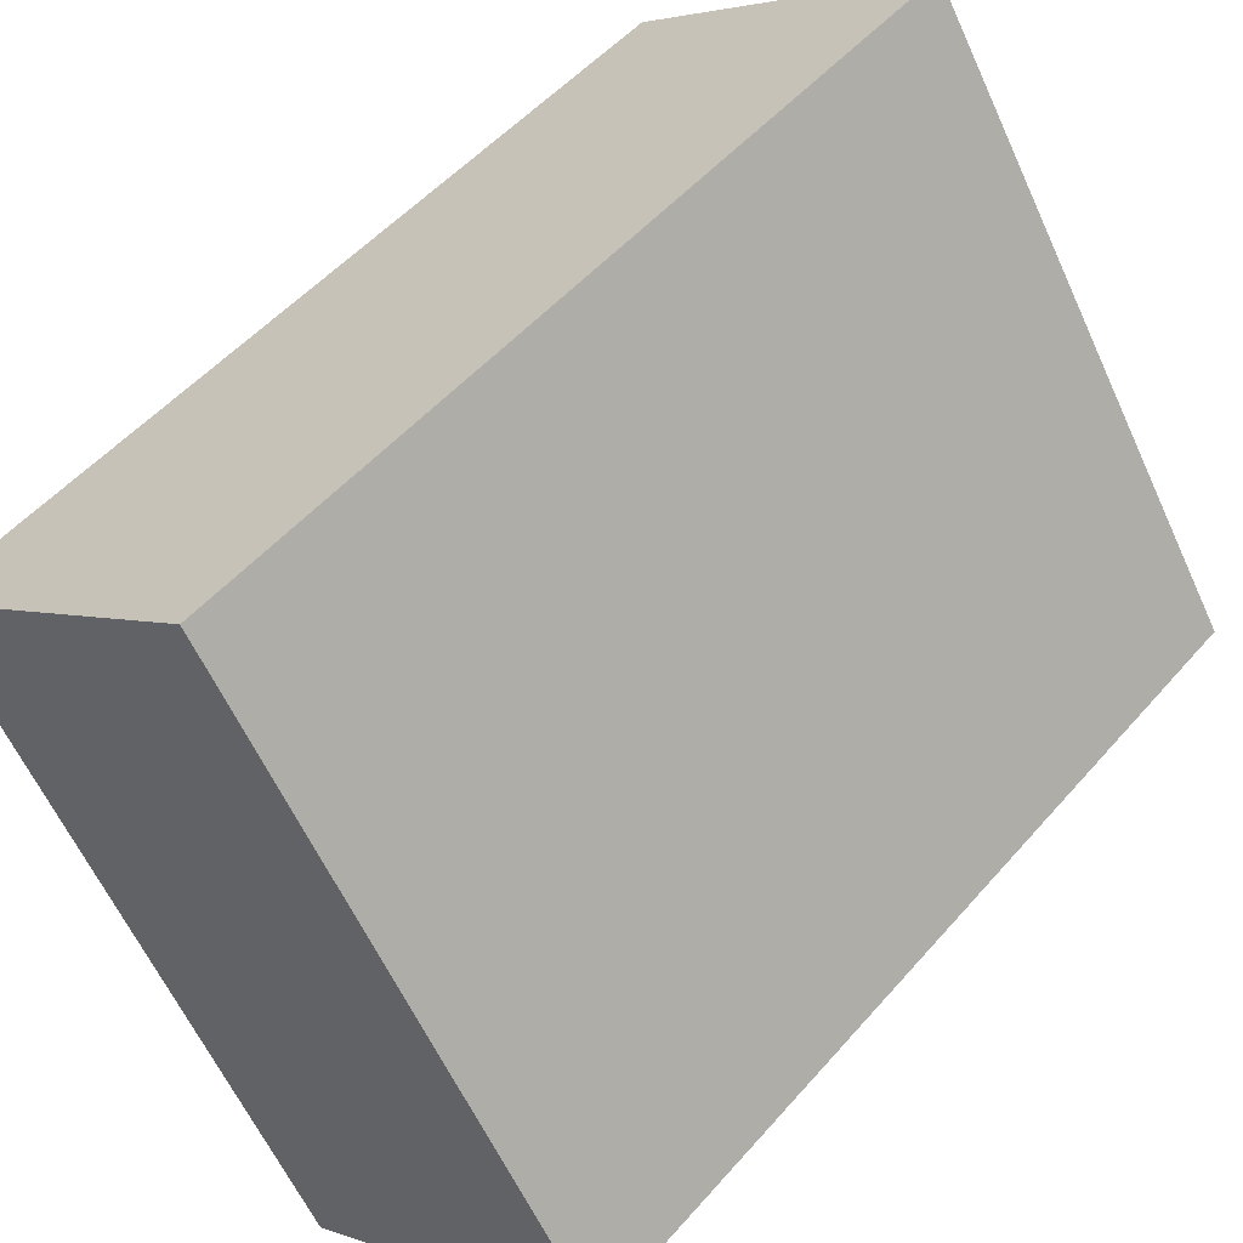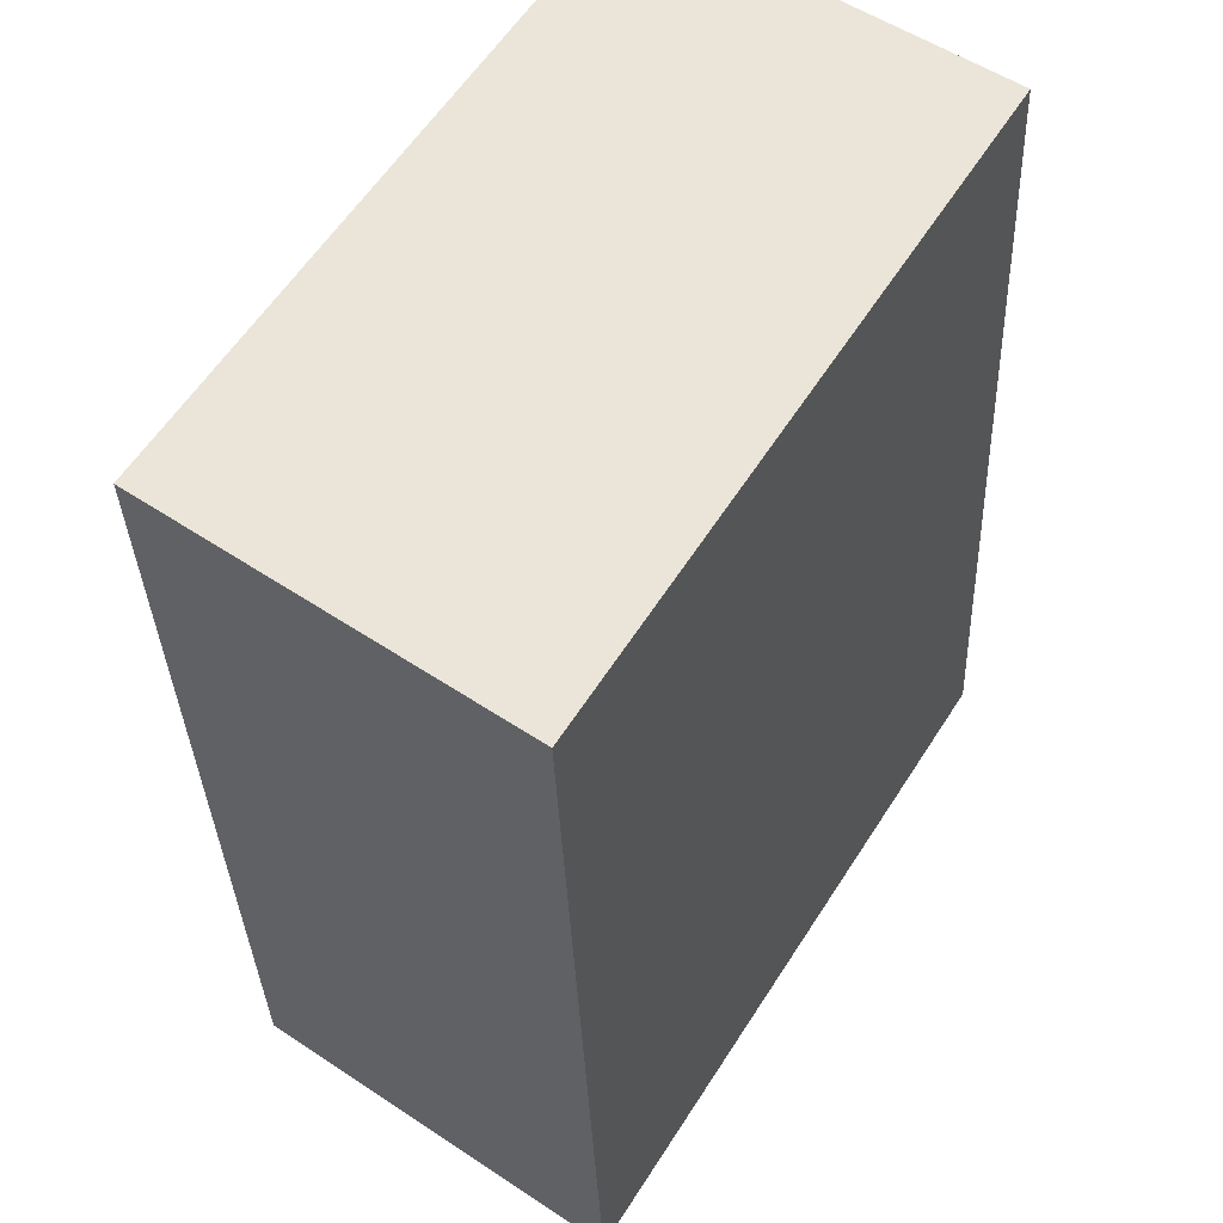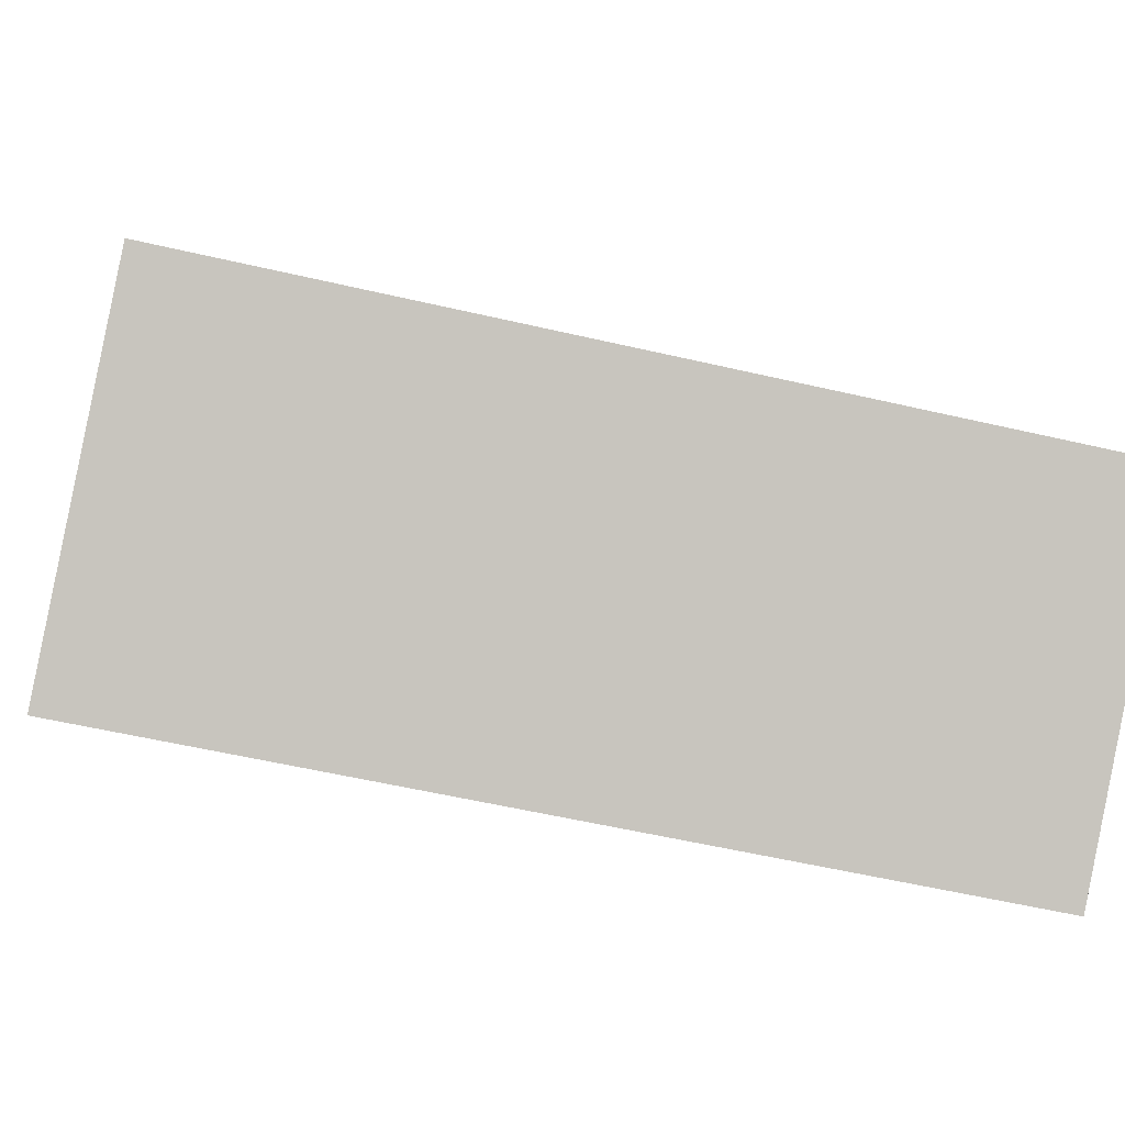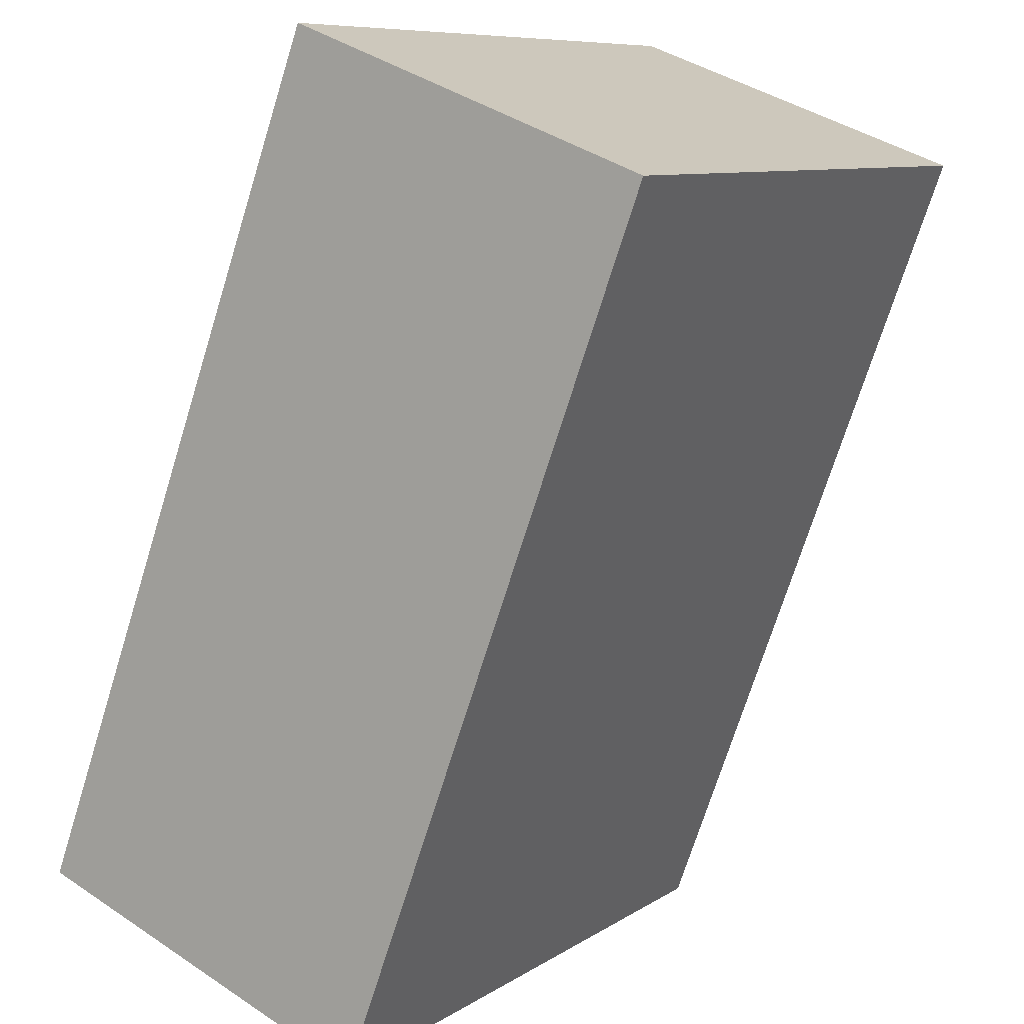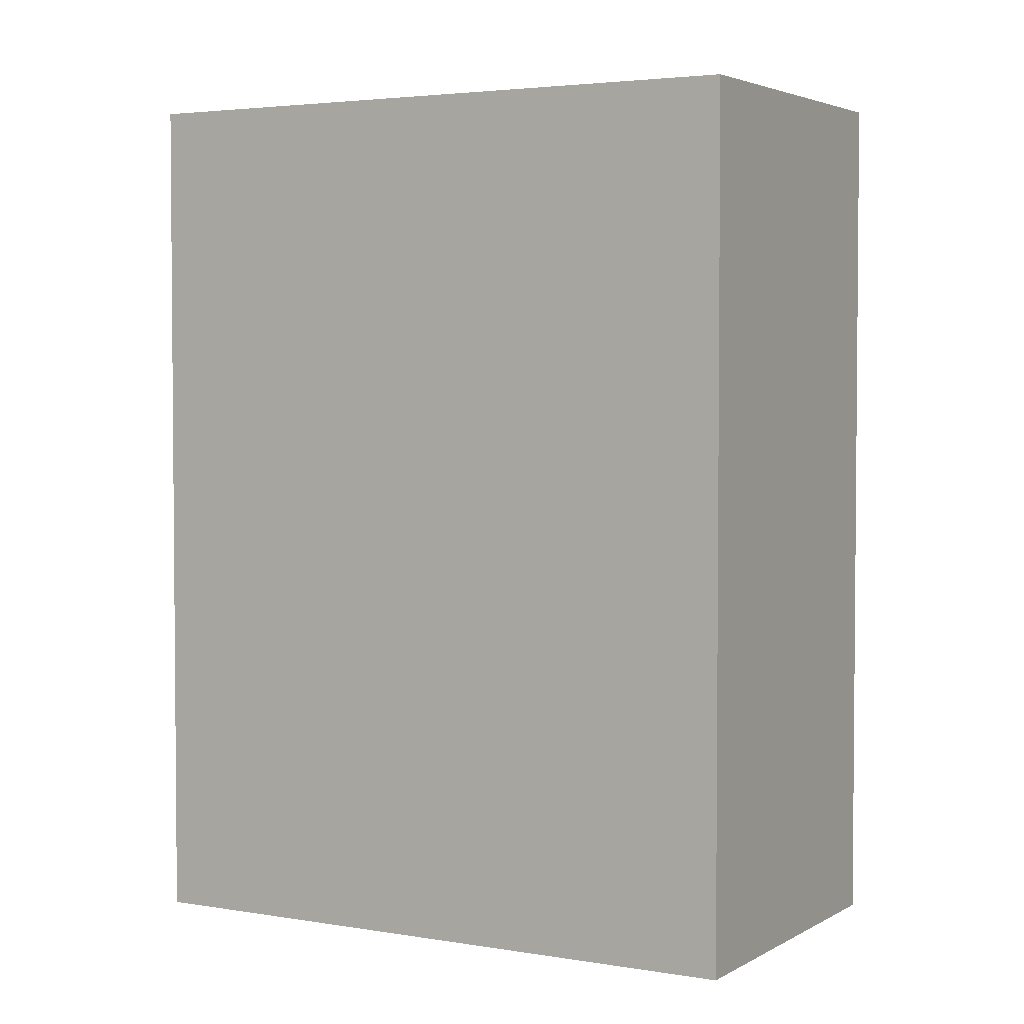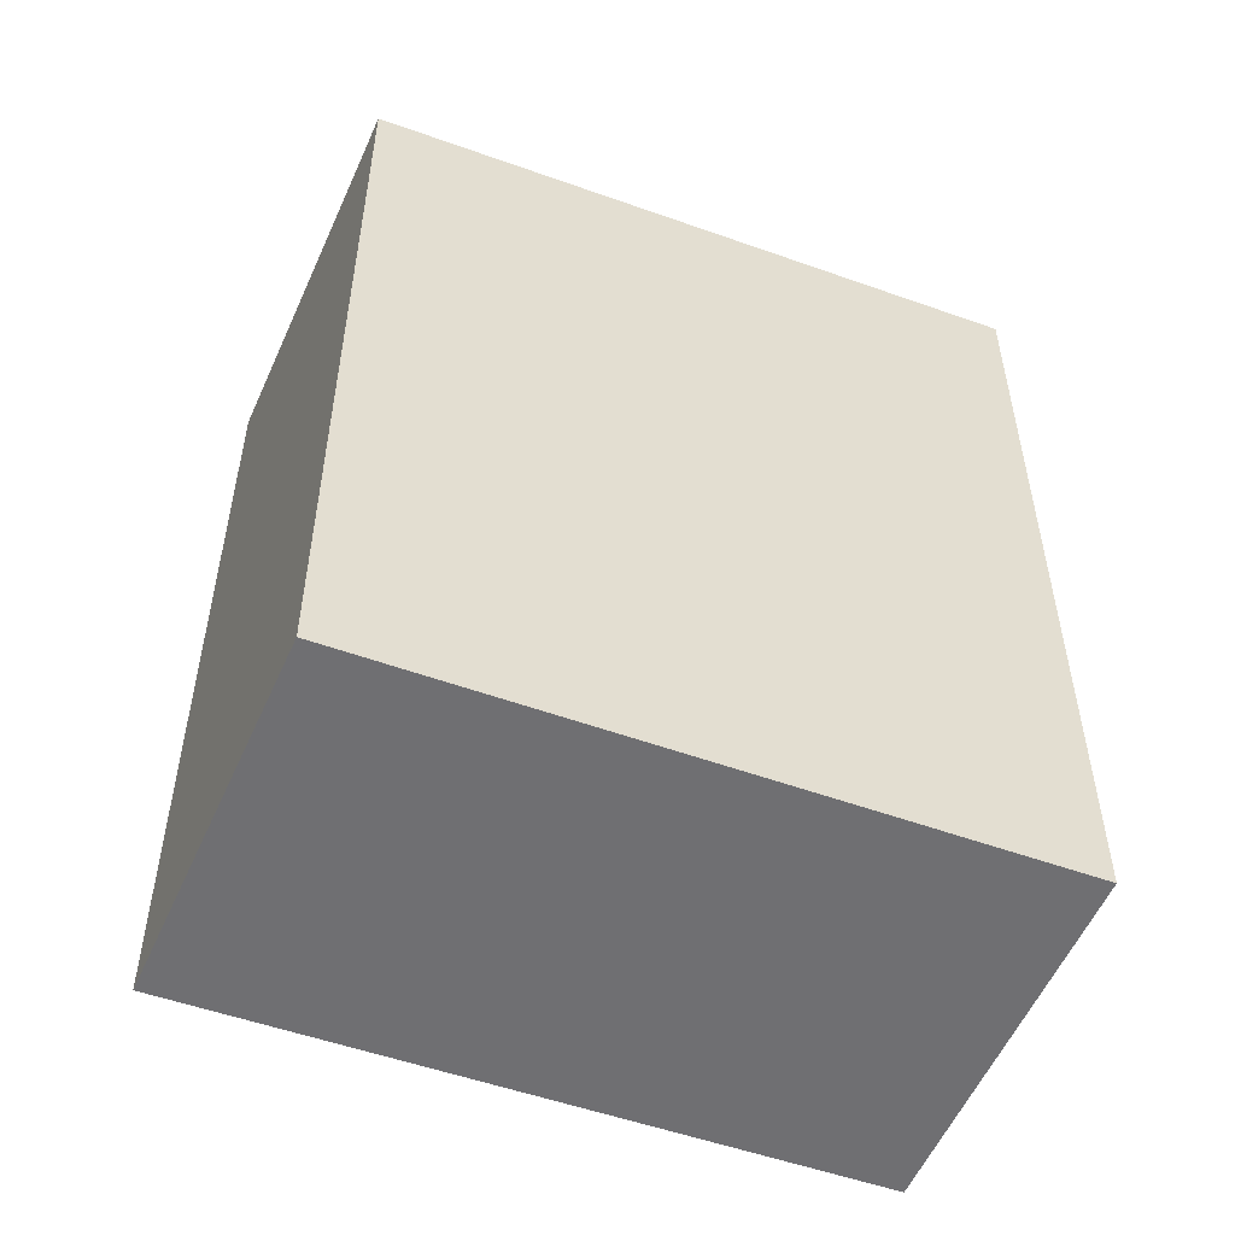
<metadata>
{"format":"obj","ext":"obj","renderer":"f3d","projection":"perspective","resolution":1024,"background":"white","views":[{"elev":50.9,"azim":-140.7,"up":"+Z"},{"elev":-33.2,"azim":2.1,"up":"+Z"},{"elev":-55.2,"azim":-103.9,"up":"+Z"},{"elev":-71.1,"azim":-17.2,"up":"+Z"},{"elev":3.3,"azim":-26.5,"up":"+Y"},{"elev":-54.7,"azim":-78.2,"up":"+Y"}]}
</metadata>
<code>
v  0 3.34 2.045e-16
v  2.551 3.34 1.337
v  1.187 3.34 -0.85
v  1.374 3.34 2.153
v  1.187 5.205e-17 -0.85
v  0 0 0
v  1.374 -1.318e-16 2.153
v  2.551 -8.187e-17 1.337
g defaultobject
f 1 2 3
f 2 1 4
f 5 1 3
f 1 5 6
f 6 4 1
f 4 6 7
f 7 2 4
f 2 7 8
f 8 3 2
f 3 8 5
f 8 6 5
f 6 8 7

</code>
